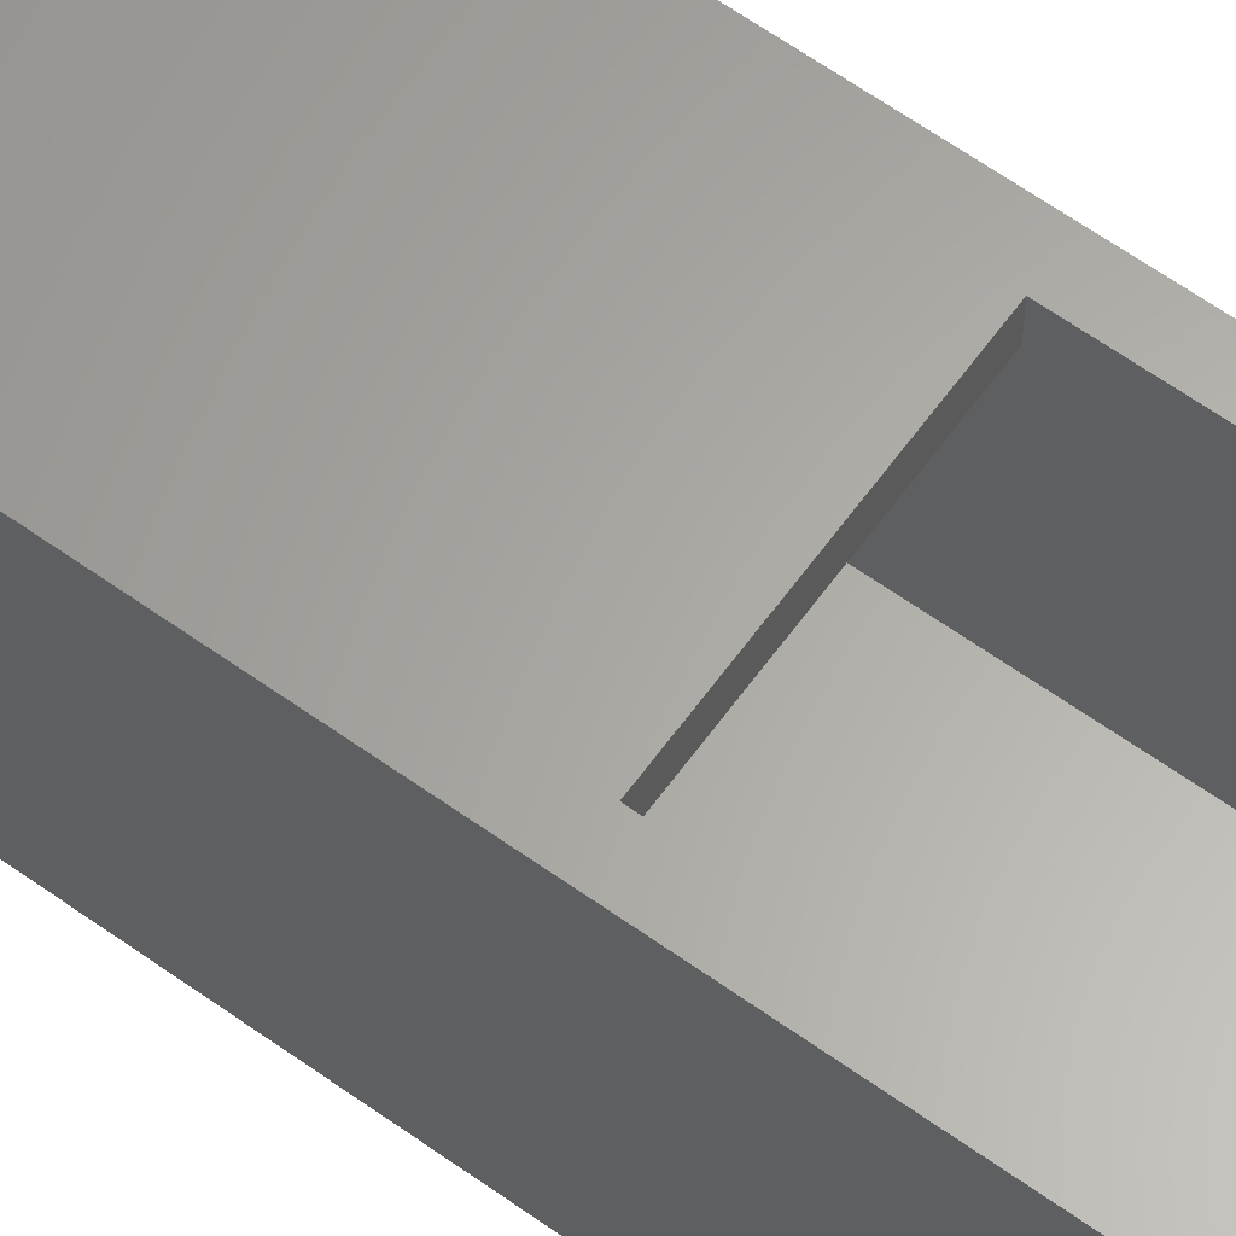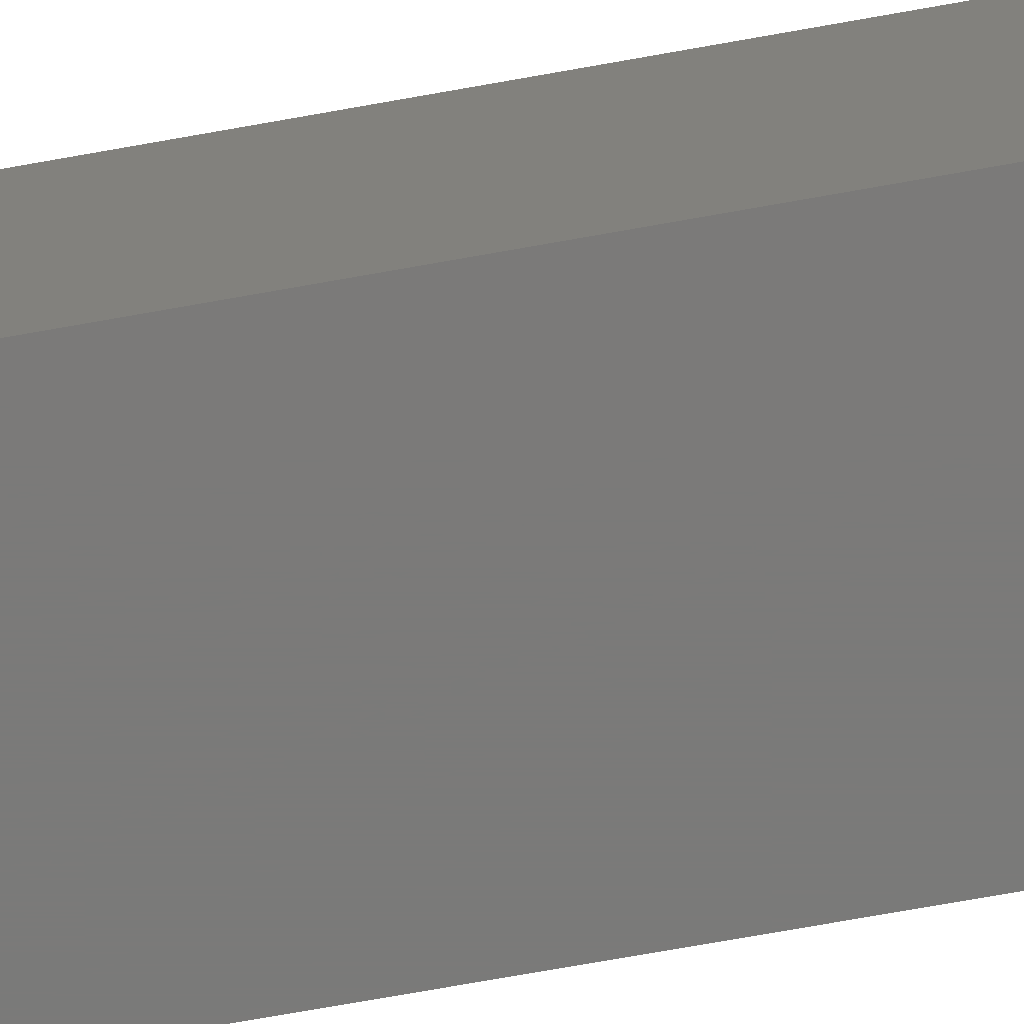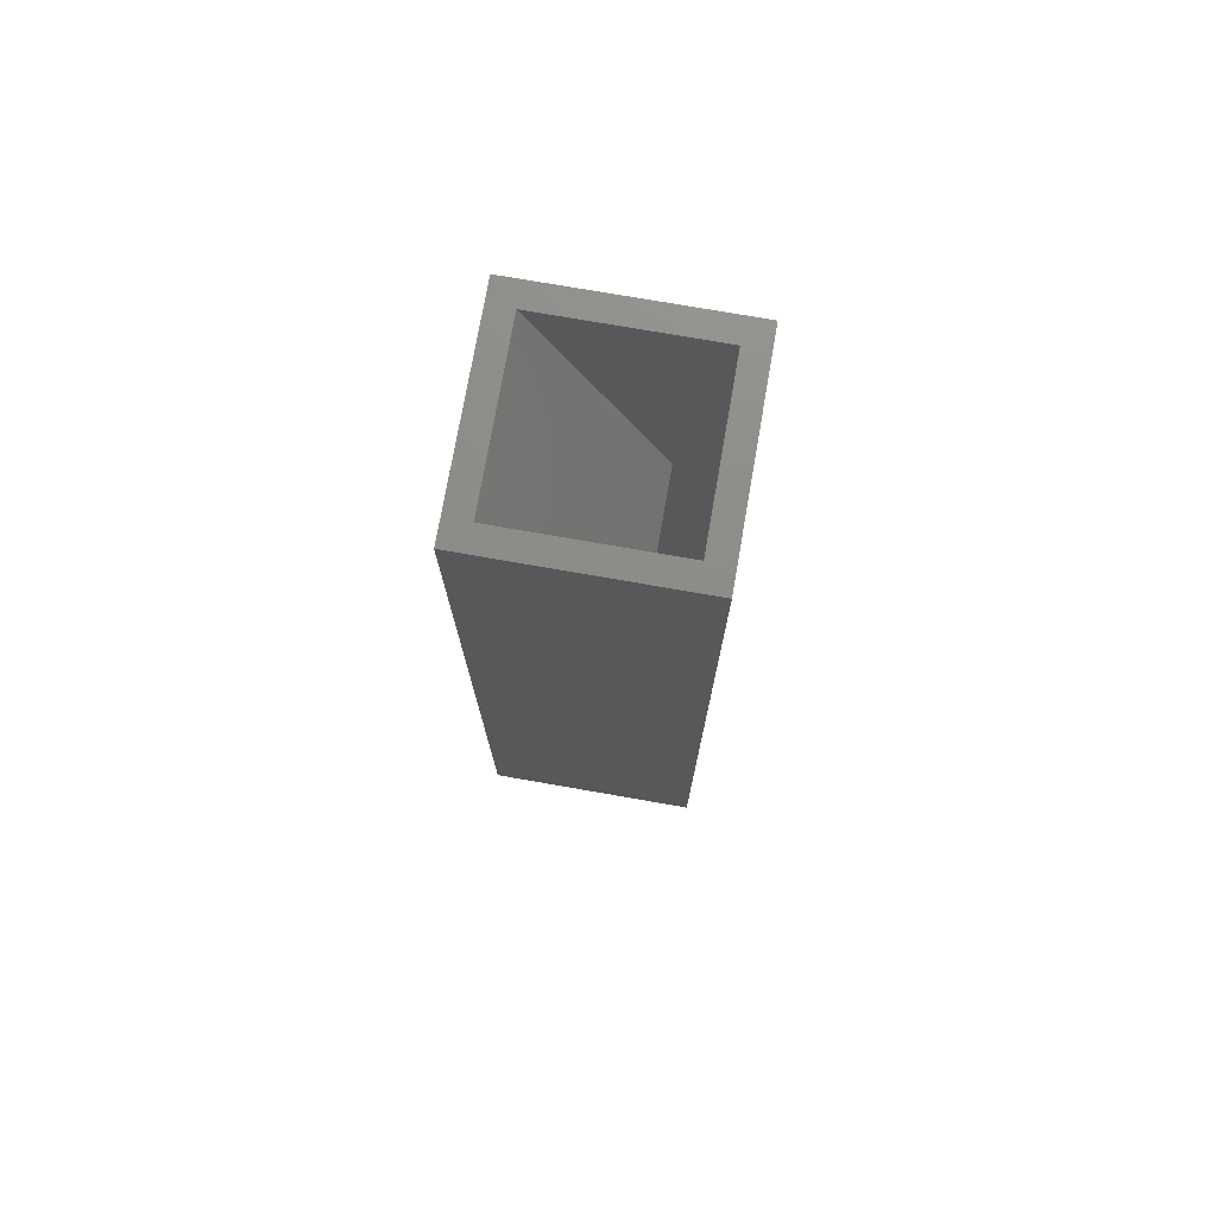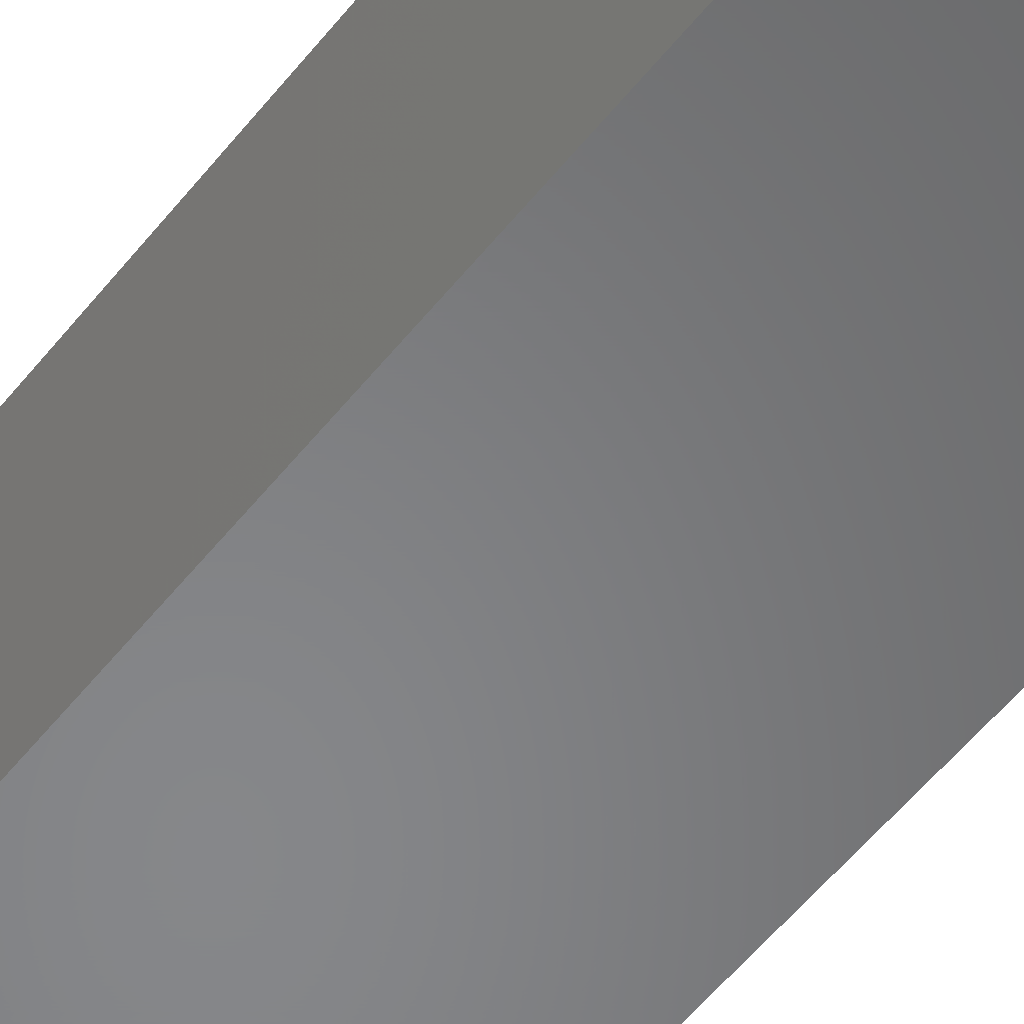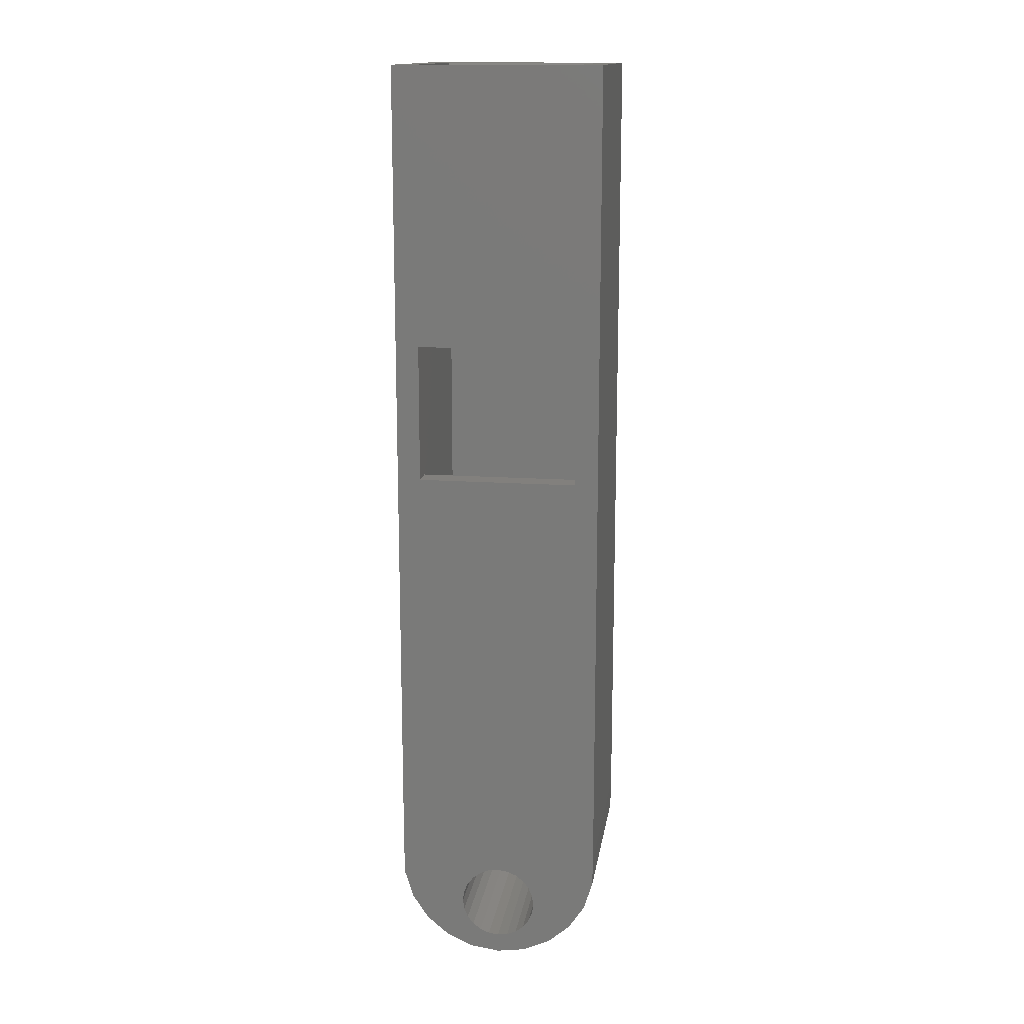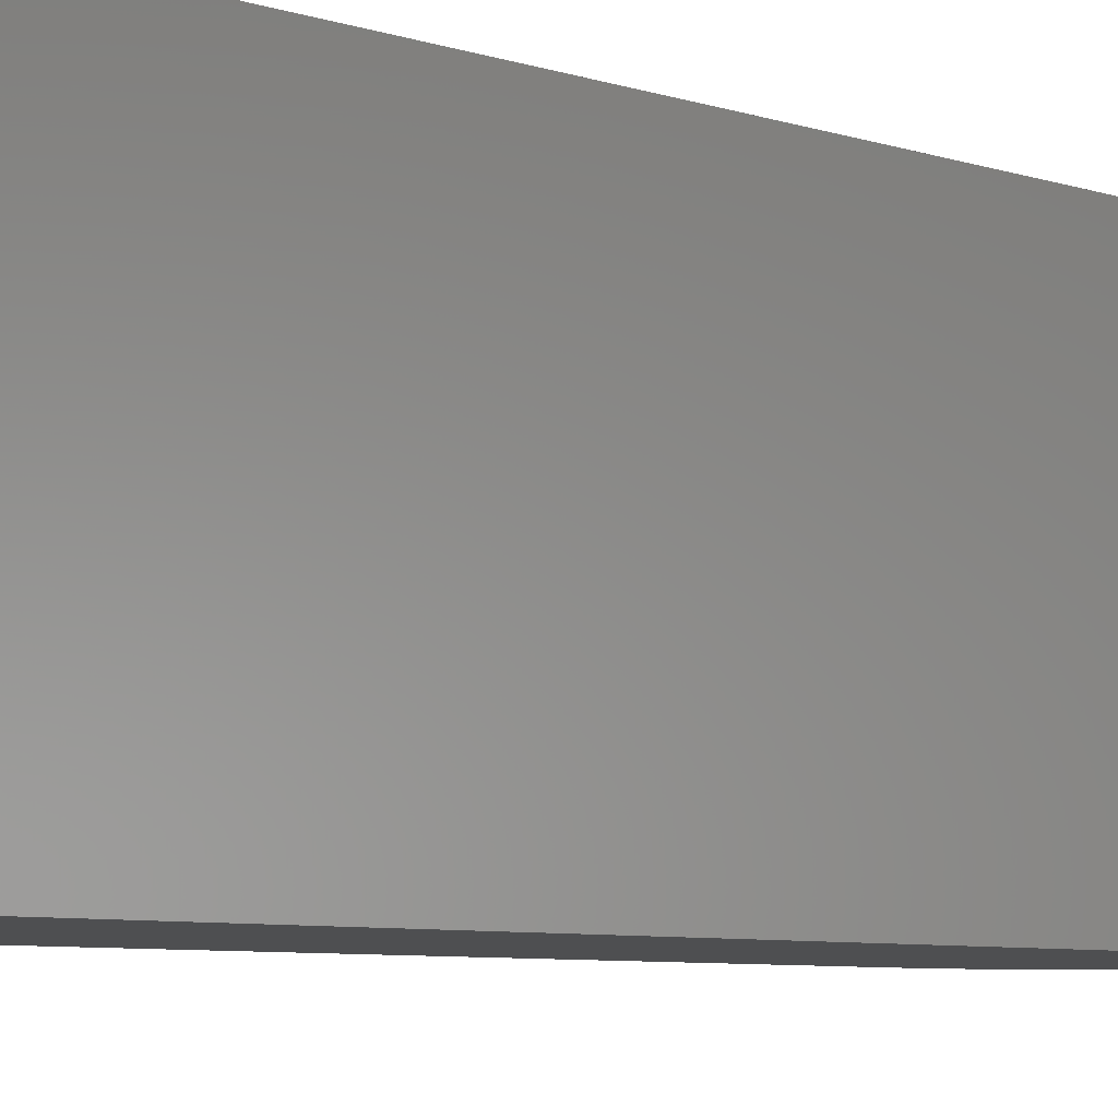
<metadata>
{"format":"stl","ext":"stl","renderer":"f3d","projection":"perspective","resolution":1024,"background":"white","views":[{"elev":62.8,"azim":125.9,"up":"+Z"},{"elev":-73.4,"azim":100.1,"up":"+Z"},{"elev":75.0,"azim":-80.1,"up":"+Y"},{"elev":-53.7,"azim":-37.2,"up":"+Z"},{"elev":15.0,"azim":8.5,"up":"+Y"},{"elev":-4.1,"azim":-148.0,"up":"+Z"}]}
</metadata>
<code>
# stl→obj: 98 verts, 200 faces
v 7.1 -16 7.1
v 0.9 -31.1 7.1
v 0.9 -16 7.1
v 7.1 -31.1 7.1
v 0.9 -31.1 0.9
v 0.9 -10.67 0.9
v 0.9 -10.67 7.1
v 0.9 -10.67 5.55
v 0.9 -5.64e-15 7.1
v 0.9 0 0.9
v 0.9 -10.67 8
v 0.9 -16 8
v 7.1 -10.67 8
v 7.1 -10.67 7.1
v 7.1 -5.64e-15 7.1
v 8 -32 -1.776e-14
v 8 -5.64e-15 8
v 8 -32 8
v 8 0 0
v 0 -32 -1.776e-14
v 0 0 0
v 0.02063 -33.13 -1.621e-14
v 0.3563 -34.22 -1.621e-14
v 0.9804 -35.16 -1.621e-14
v 1.843 -35.9 -1.621e-14
v 2.551 -33.87 -1.974e-14
v 2.5 -34.26 -1.974e-14
v 2.701 -33.51 -1.974e-14
v 2.939 -33.2 -1.974e-14
v 3.25 -32.96 -1.974e-14
v 3.612 -32.81 -1.974e-14
v 4 -32.76 -1.974e-14
v 4.388 -32.81 -1.974e-14
v 4.75 -32.96 -1.974e-14
v 5.061 -33.2 -1.974e-14
v 5.299 -33.51 -1.974e-14
v 5.449 -33.87 -1.974e-14
v 5.5 -34.26 -1.974e-14
v 6.157 -35.9 -1.621e-14
v 7.02 -35.16 -1.621e-14
v 7.644 -34.22 -1.621e-14
v 7.979 -33.13 -1.621e-14
v 2.551 -34.65 -1.974e-14
v 2.877 -36.37 -1.621e-14
v 2.701 -35.01 -1.974e-14
v 2.939 -35.32 -1.974e-14
v 4 -36.52 -1.621e-14
v 3.25 -35.56 -1.974e-14
v 3.612 -35.71 -1.974e-14
v 4 -35.76 -1.974e-14
v 5.123 -36.37 -1.621e-14
v 4.388 -35.71 -1.974e-14
v 4.75 -35.56 -1.974e-14
v 5.061 -35.32 -1.974e-14
v 5.299 -35.01 -1.974e-14
v 5.449 -34.65 -1.974e-14
v 7.1 -16 8
v 7.1 -10.67 5.55
v 7.1 0 0.9
v 7.1 -31.1 0.9
v 7.1 -10.67 0.9
v 0 -5.64e-15 8
v 0 -32 8
v 0.02063 -33.13 8
v 0.3563 -34.22 8
v 7.02 -35.16 8
v 6.157 -35.9 8
v 4 -36.52 8
v 2.877 -36.37 8
v 7.644 -34.22 8
v 1.843 -35.9 8
v 5.123 -36.37 8
v 7.979 -33.13 8
v 0.9804 -35.16 8
v 5.299 -33.51 8
v 5.449 -33.87 8
v 5.061 -33.2 8
v 4.75 -32.96 8
v 4.388 -32.81 8
v 4 -32.76 8
v 3.612 -32.81 8
v 3.25 -32.96 8
v 2.551 -33.87 8
v 2.701 -33.51 8
v 2.939 -35.32 8
v 2.701 -35.01 8
v 3.25 -35.56 8
v 3.612 -35.71 8
v 4 -35.76 8
v 4.388 -35.71 8
v 4.75 -35.56 8
v 5.449 -34.65 8
v 5.299 -35.01 8
v 2.939 -33.2 8
v 2.5 -34.26 8
v 5.061 -35.32 8
v 5.5 -34.26 8
v 2.551 -34.65 8
f 1 2 3
f 2 1 4
f 5 3 2
f 3 5 6
f 3 6 7
f 7 6 8
f 7 8 9
f 9 8 10
f 3 11 12
f 11 3 7
f 13 7 14
f 7 13 11
f 9 14 7
f 14 9 15
f 16 17 18
f 17 16 19
f 19 20 21
f 20 19 22
f 22 19 23
f 23 19 24
f 24 19 25
f 25 19 26
f 25 26 27
f 26 19 28
f 28 19 29
f 29 19 30
f 30 19 31
f 31 19 32
f 32 19 33
f 33 19 34
f 34 19 35
f 35 19 36
f 36 19 37
f 37 19 38
f 38 19 39
f 39 19 40
f 40 19 41
f 41 19 42
f 42 19 16
f 25 43 44
f 43 25 27
f 44 43 45
f 44 45 46
f 44 46 47
f 47 46 48
f 47 48 49
f 47 49 50
f 47 50 51
f 51 50 52
f 51 52 53
f 51 53 54
f 51 54 55
f 51 55 39
f 39 55 56
f 39 56 38
f 13 1 57
f 15 58 14
f 58 15 59
f 1 60 4
f 60 1 61
f 61 1 14
f 14 1 13
f 61 14 58
f 60 6 5
f 6 60 61
f 58 6 61
f 6 58 8
f 21 10 19
f 10 21 62
f 19 10 59
f 10 62 9
f 9 62 15
f 59 17 19
f 17 59 15
f 17 15 62
f 62 20 63
f 20 62 21
f 12 1 3
f 1 12 57
f 8 59 10
f 59 8 58
f 5 4 60
f 4 5 2
f 64 23 65
f 23 64 22
f 66 39 40
f 39 66 67
f 68 44 47
f 44 68 69
f 41 66 40
f 66 41 70
f 63 22 64
f 22 63 20
f 69 25 44
f 25 69 71
f 72 47 51
f 47 72 68
f 42 70 41
f 70 42 73
f 65 24 74
f 24 65 23
f 67 51 39
f 51 67 72
f 16 73 42
f 73 16 18
f 71 24 25
f 24 71 74
f 75 37 76
f 37 75 36
f 77 36 75
f 36 77 35
f 77 34 35
f 34 77 78
f 78 33 34
f 33 78 79
f 80 31 32
f 31 80 81
f 81 30 31
f 30 81 82
f 28 83 26
f 83 28 84
f 45 85 46
f 85 45 86
f 87 49 48
f 49 87 88
f 88 50 49
f 50 88 89
f 90 53 52
f 53 90 91
f 92 55 93
f 55 92 56
f 82 29 30
f 29 82 94
f 29 84 28
f 84 29 94
f 26 95 27
f 95 26 83
f 89 52 50
f 52 89 90
f 93 54 96
f 54 93 55
f 97 56 92
f 56 97 38
f 76 38 97
f 38 76 37
f 79 32 33
f 32 79 80
f 85 48 46
f 48 85 87
f 91 54 53
f 54 91 96
f 27 98 43
f 98 27 95
f 43 86 45
f 86 43 98
f 71 98 95
f 98 71 69
f 98 69 86
f 86 69 85
f 85 69 68
f 85 68 87
f 87 68 88
f 88 68 89
f 89 68 72
f 89 72 90
f 90 72 91
f 91 72 96
f 96 72 93
f 93 72 67
f 93 67 92
f 92 67 97
f 74 12 65
f 12 74 57
f 57 74 71
f 57 71 83
f 83 71 95
f 57 83 84
f 57 84 94
f 57 94 82
f 57 82 81
f 57 81 80
f 57 80 79
f 57 79 78
f 57 78 77
f 57 77 75
f 57 75 76
f 57 76 97
f 57 97 67
f 57 67 66
f 57 66 70
f 57 70 13
f 64 62 63
f 62 64 11
f 62 11 17
f 11 64 65
f 11 65 12
f 17 11 13
f 17 13 70
f 17 70 73
f 17 73 18

</code>
